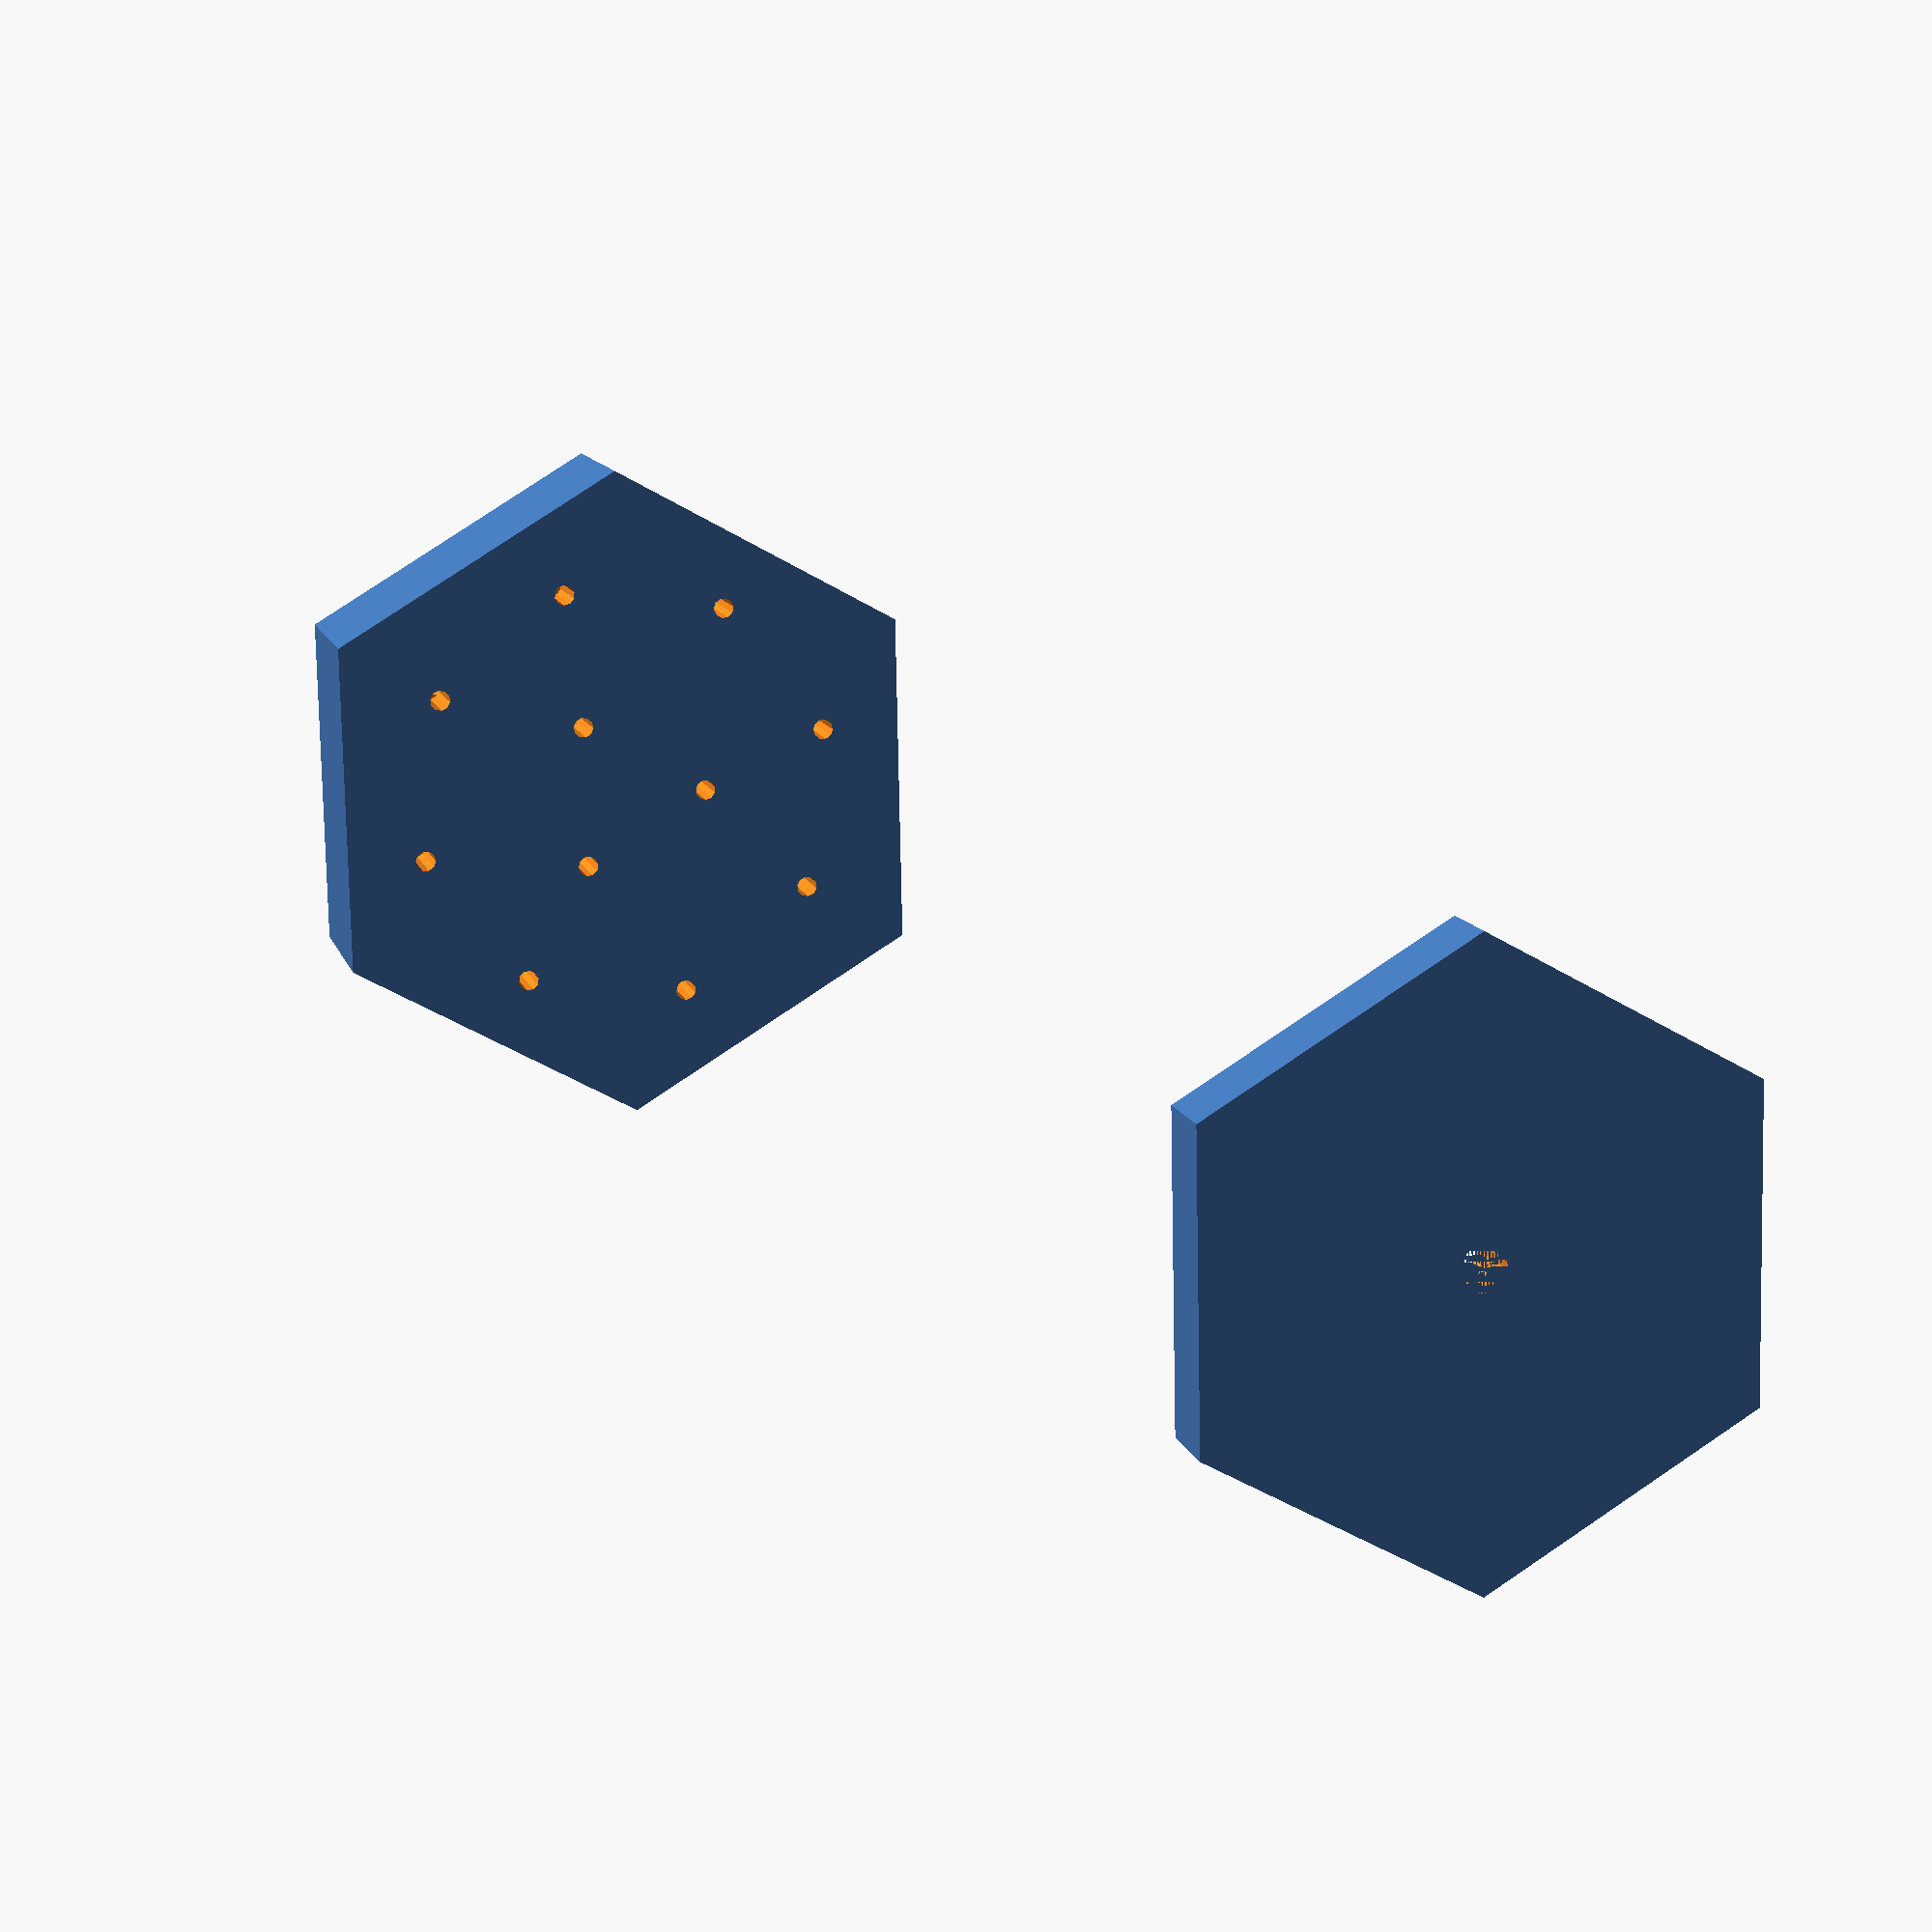
<openscad>

module needle() {
  cylinder($fn=10, h=40, d=1.25); 
  translate([0, 0, 40])
  cylinder($fn=10, h=30, d=2.75);
}

module needles() {
  for(i = [1 : 8])
    rotate(i * 45)
      translate([0, 13])
        needle();

  for(i = [1 : 3])
    rotate(i * 120)
      translate([0, 5])
        needle();
}

difference() {

  translate([0, 0, 35])
  union() {
    cylinder($fn=6, h=12, d=40, center=false);
      
    // TODO: put a hole in here
    difference() {
      cylinder($fn=16, h=37, d=5, center=false);
      translate([0, 0, 20])
      cylinder($fn=16, h=50, d=2.75, center=false);
    }
  }

/*
  translate([0, 0, 69])
  cylinder($fn=6, h=50, d=35, center=false);
*/
    
  needles();
}

// lidy thingy
translate([50, 0, 0])
difference() {
  cylinder($fn=6, h=5, d=40, center=false);
  cylinder($fn=16, h=50, d=2.95, center=false);
}

</openscad>
<views>
elev=348.7 azim=151.2 roll=165.8 proj=p view=wireframe
</views>
